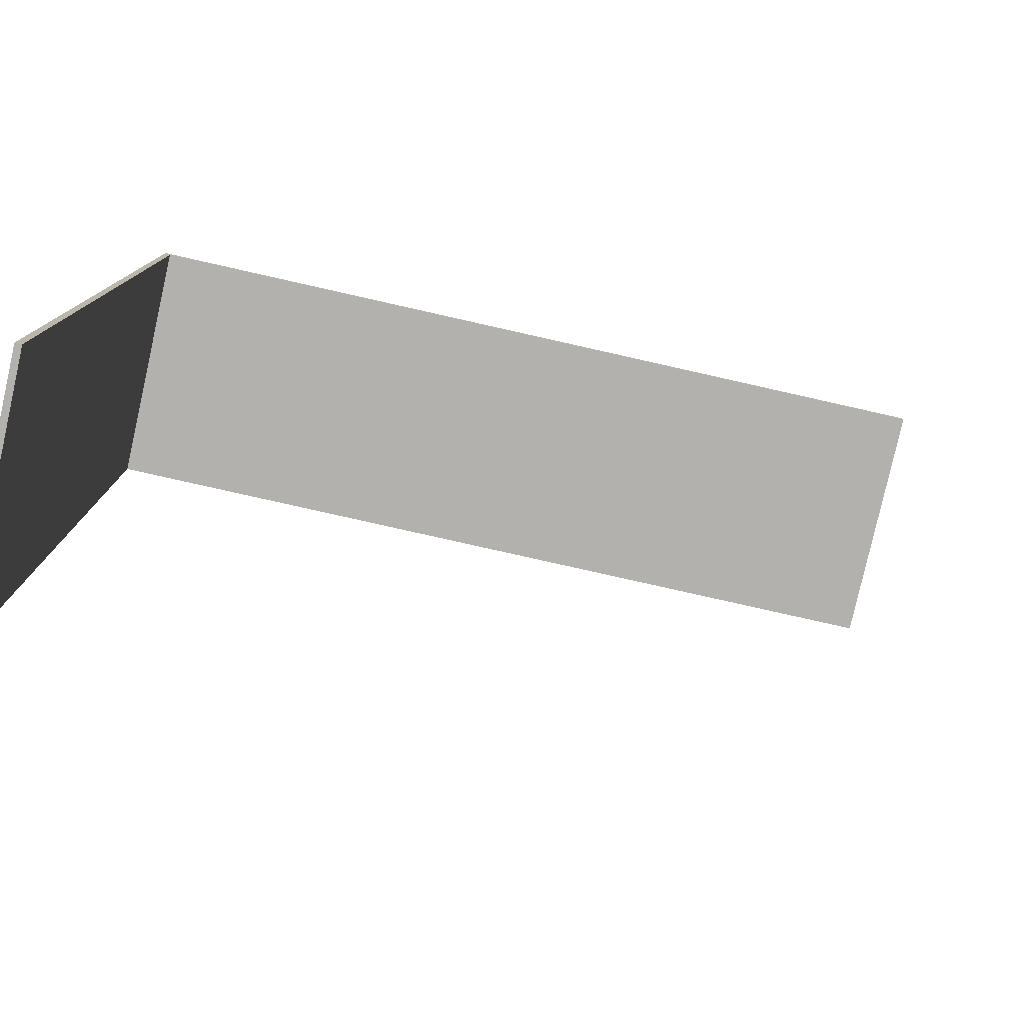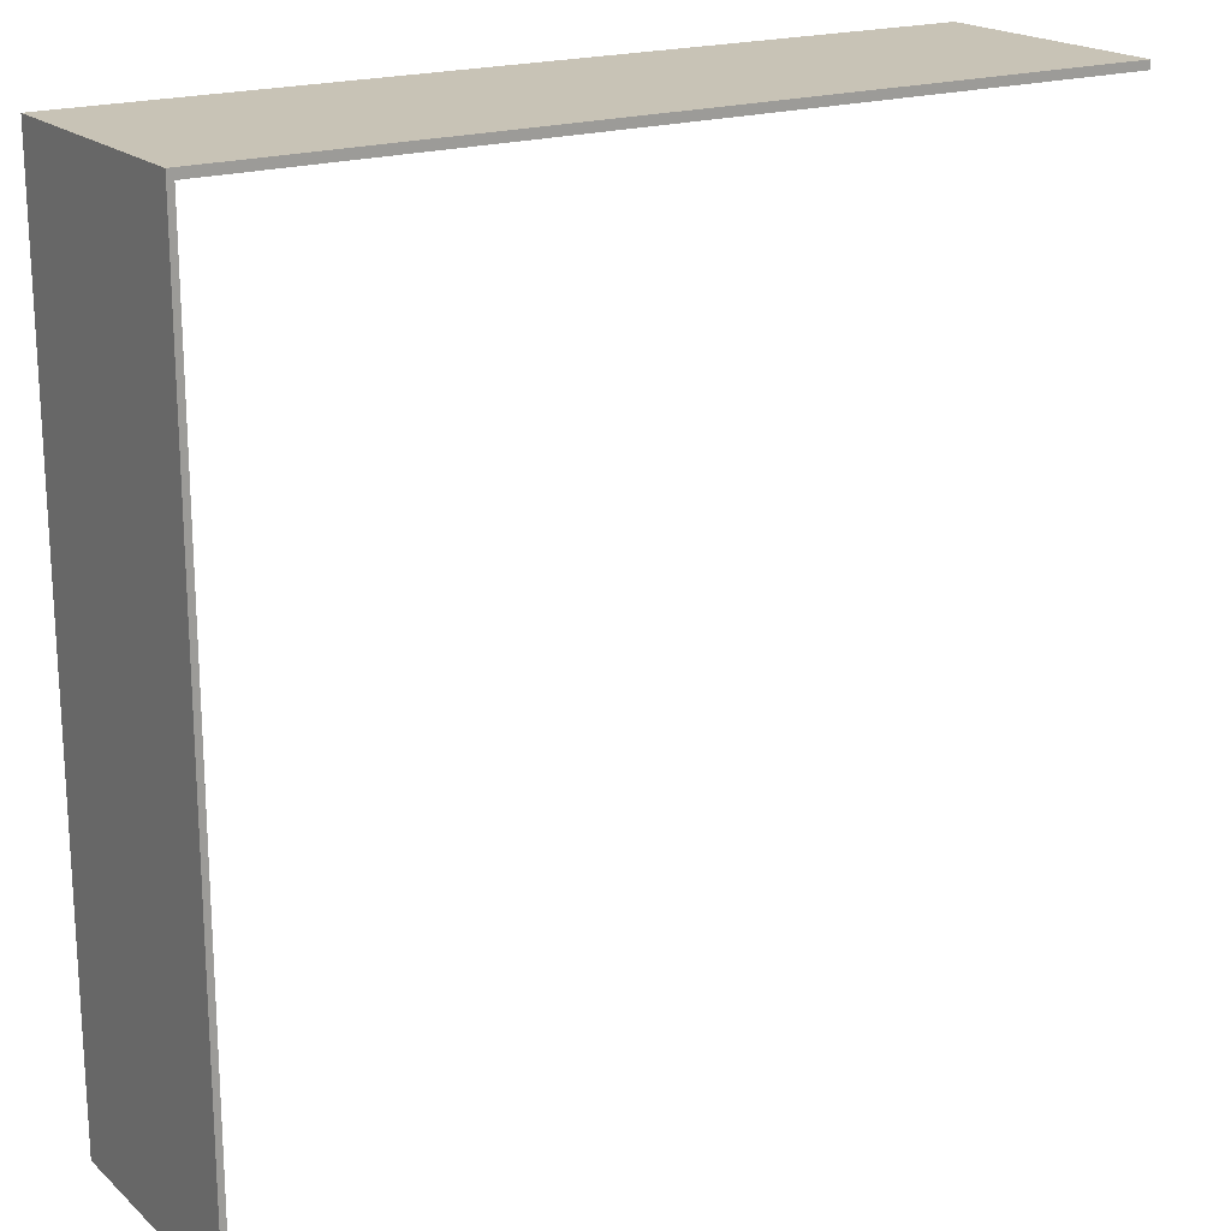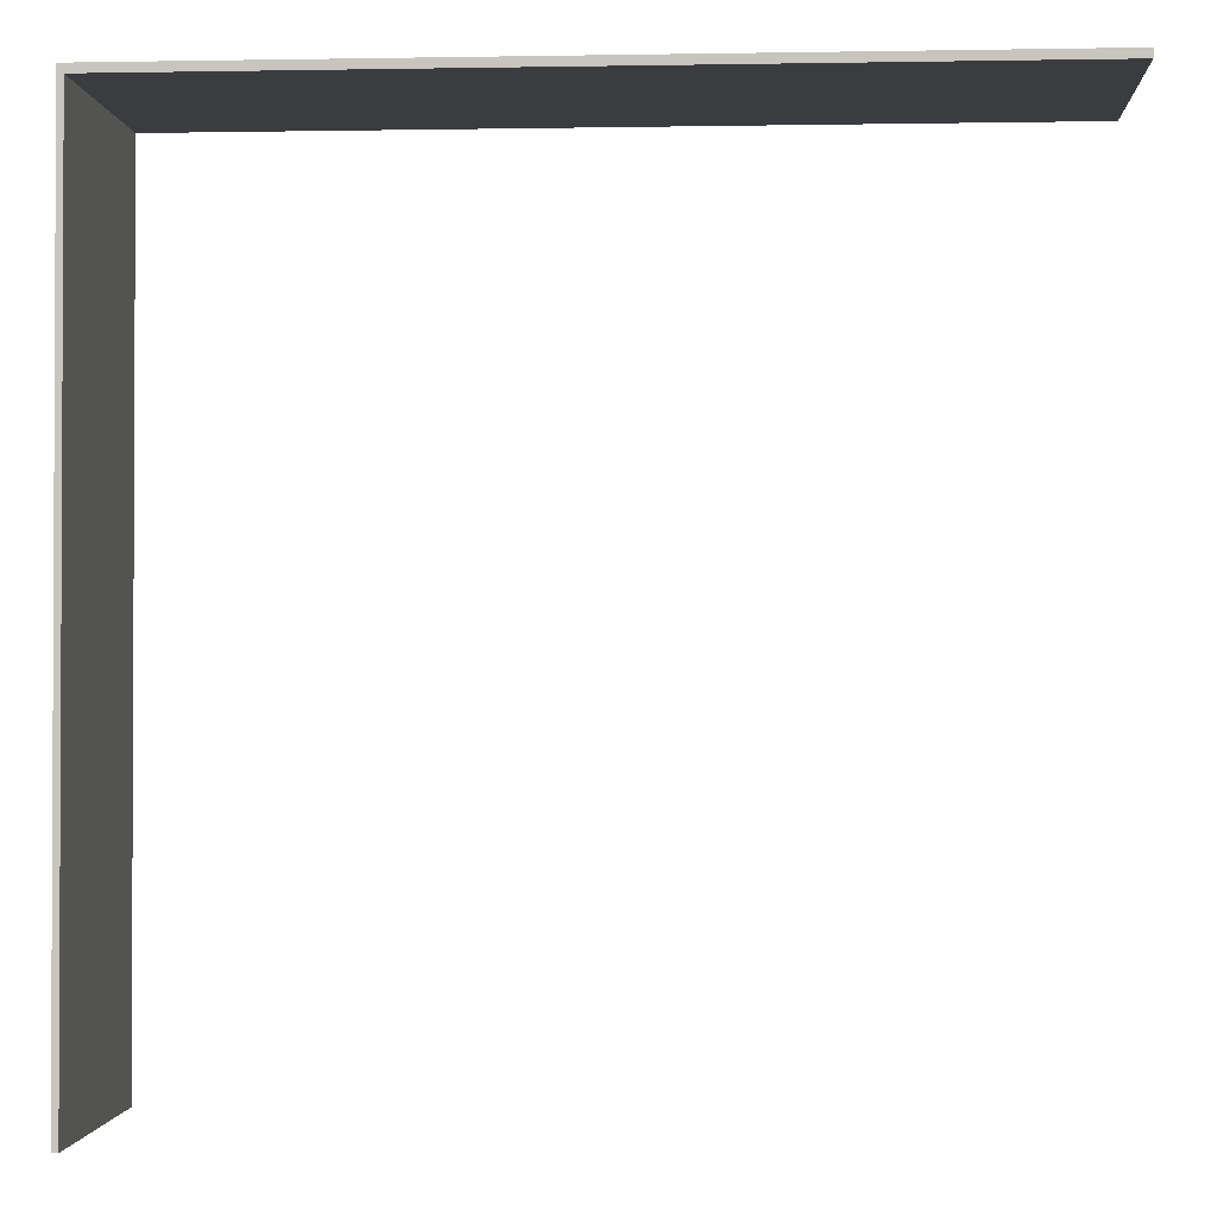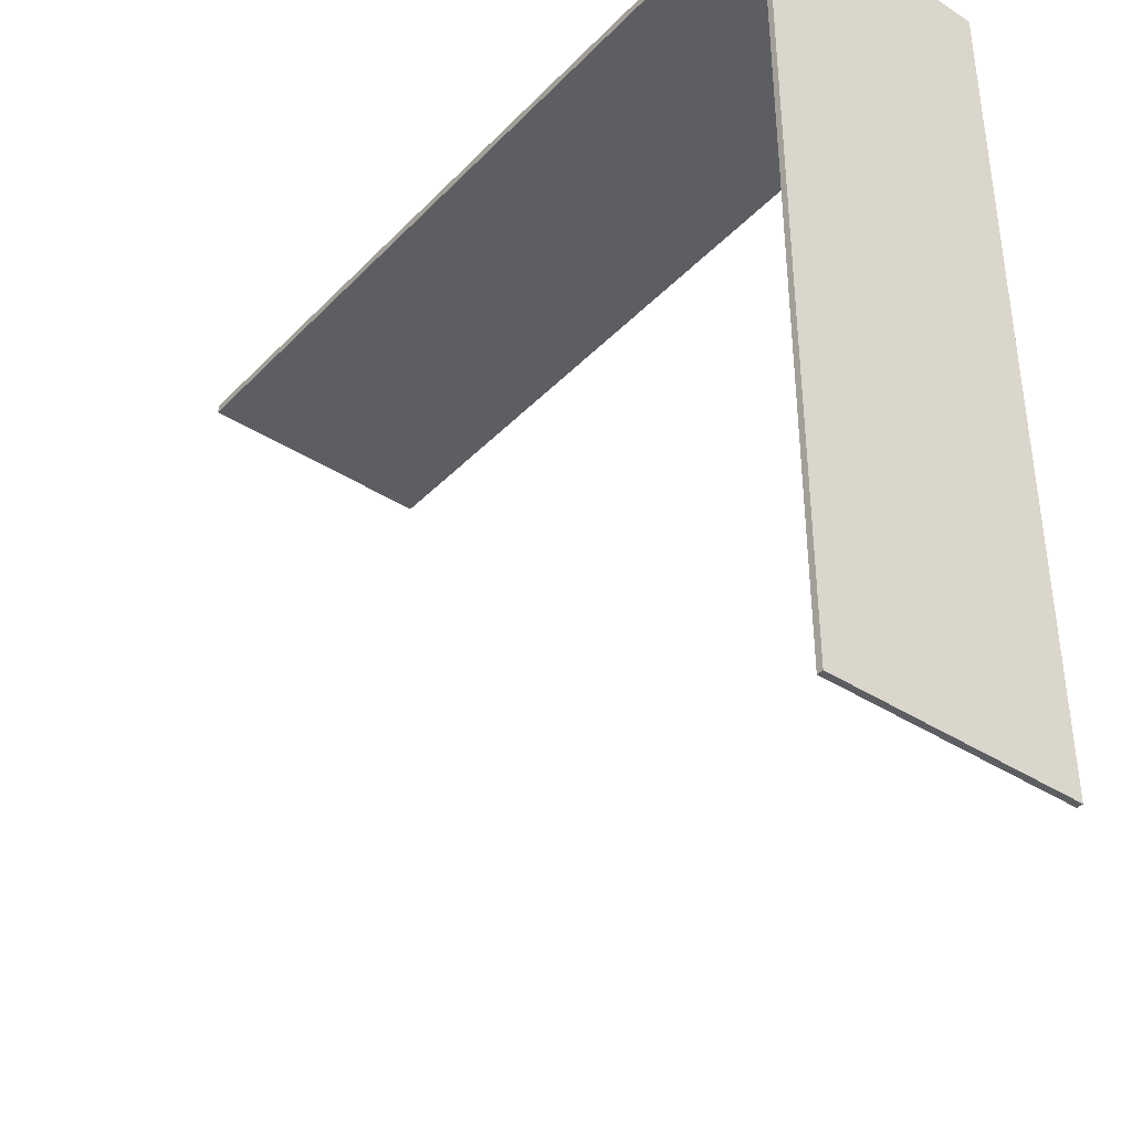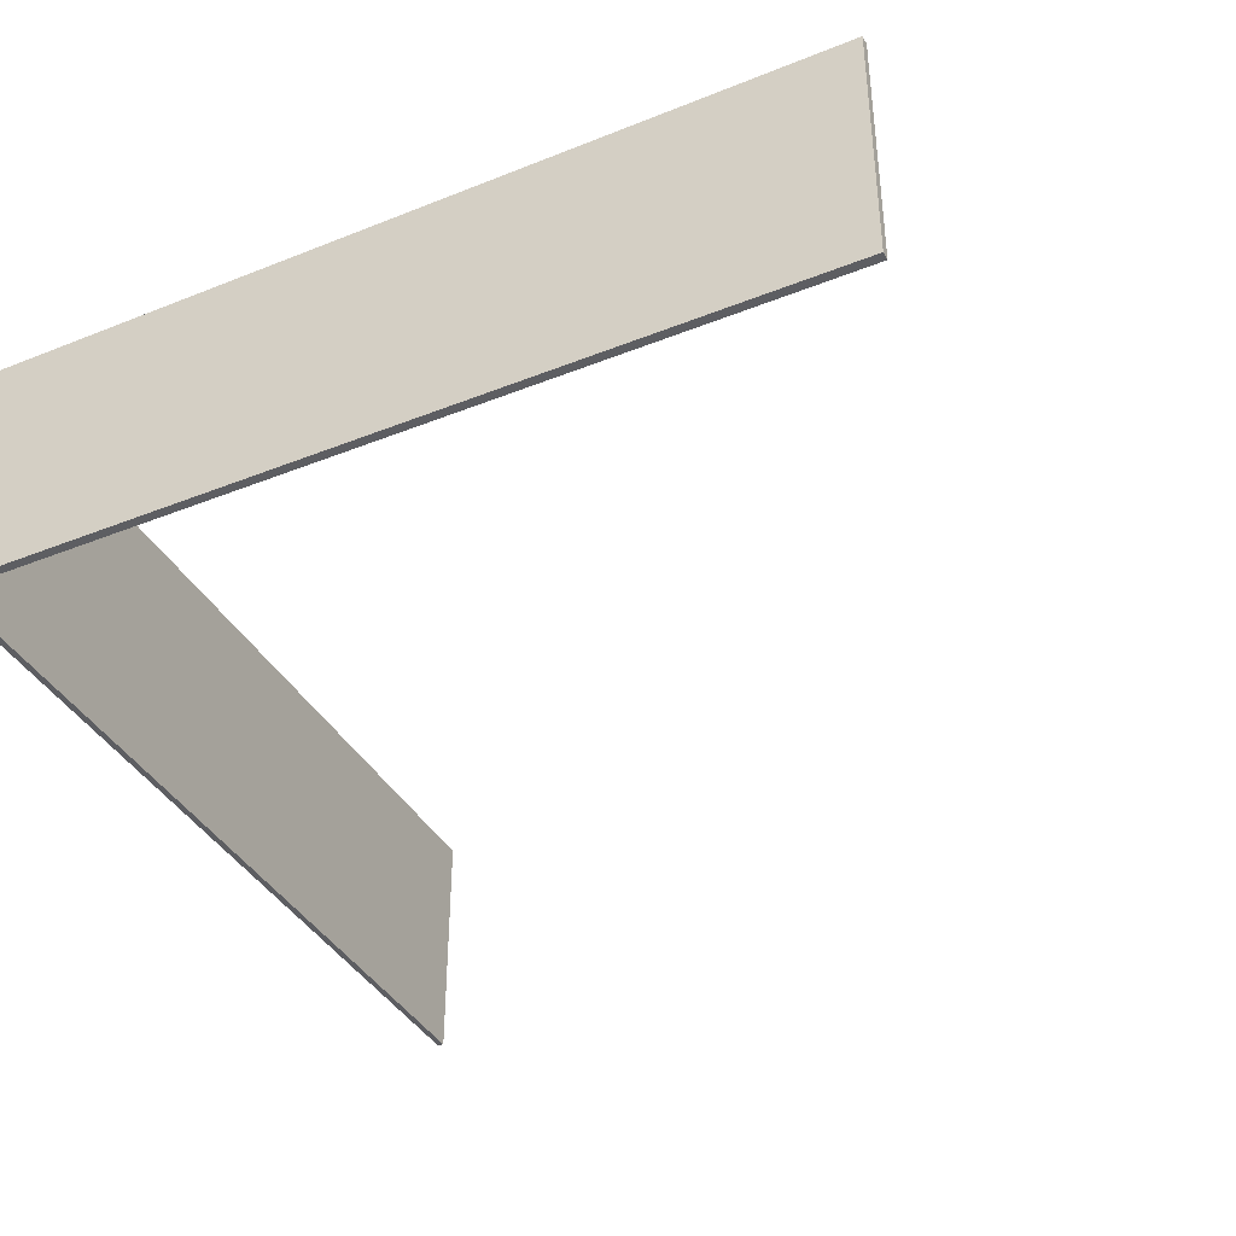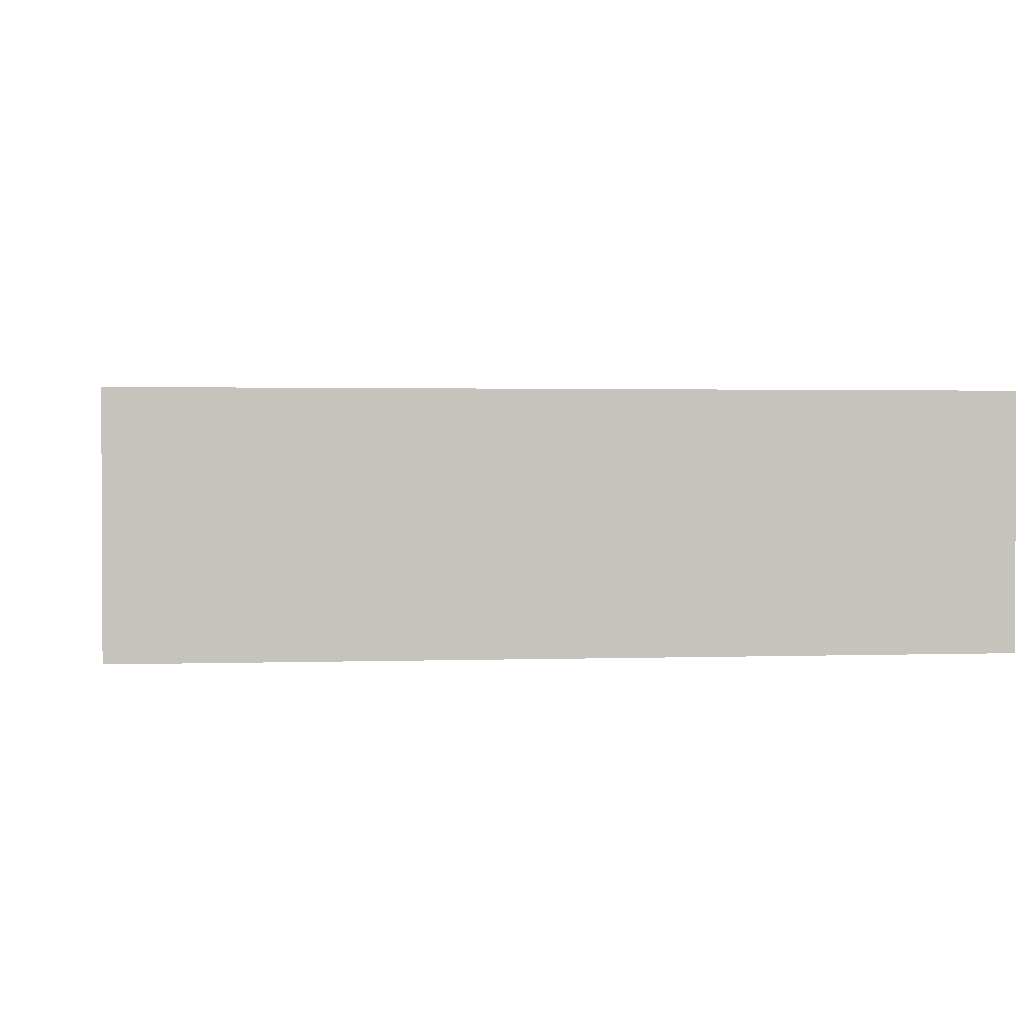
<metadata>
{"format":"obj","ext":"obj","renderer":"f3d","projection":"perspective","resolution":1024,"background":"white","views":[{"elev":-79.3,"azim":-12.7,"up":"+Z"},{"elev":19.4,"azim":-32.5,"up":"+Z"},{"elev":-1.5,"azim":3.7,"up":"+Z"},{"elev":-39.4,"azim":-128.7,"up":"+Z"},{"elev":-39.3,"azim":26.4,"up":"+Y"},{"elev":1.5,"azim":-97.4,"up":"+Y"}]}
</metadata>
<code>
g collider
v -1.878 2 3.429
v -1.928 2 3.497
v -1.928 2 -3.35
v -1.878 2 -3.35
v 4.925 2 3.429
v 4.925 2 3.497
v -1.928 2 3.497
v -1.878 2 3.429
v -1.928 2.051e-16 -3.35
v -1.928 5.96e-08 3.497
v -1.878 1.192e-07 3.429
v -1.878 2.051e-16 -3.35
v -1.928 5.96e-08 3.497
v 4.925 -2.142e-16 3.497
v 4.925 1.192e-07 3.429
v -1.878 1.192e-07 3.429
v -1.878 2 -3.35
v -1.878 2.051e-16 -3.35
v -1.878 1.192e-07 3.429
v -1.878 2 3.429
v -1.928 2 -3.35
v -1.928 2.051e-16 -3.35
v -1.878 2.051e-16 -3.35
v -1.878 2 -3.35
v -1.928 2 3.497
v -1.928 5.96e-08 3.497
v -1.928 2.051e-16 -3.35
v -1.928 2 -3.35
v -1.878 2 3.429
v -1.878 1.192e-07 3.429
v 4.925 1.192e-07 3.429
v 4.925 2 3.429
v 4.925 2 3.497
v 4.925 -2.142e-16 3.497
v -1.928 5.96e-08 3.497
v -1.928 2 3.497
v 4.925 2 3.429
v 4.925 1.192e-07 3.429
v 4.925 -2.142e-16 3.497
v 4.925 2 3.497
g collider_0
f 3 2 1
f 4 3 1
f 7 6 5
f 8 7 5
f 11 10 9
f 12 11 9
f 15 14 13
f 16 15 13
f 19 18 17
f 20 19 17
f 23 22 21
f 24 23 21
f 27 26 25
f 28 27 25
f 31 30 29
f 32 31 29
f 35 34 33
f 36 35 33
f 39 38 37
f 40 39 37

</code>
